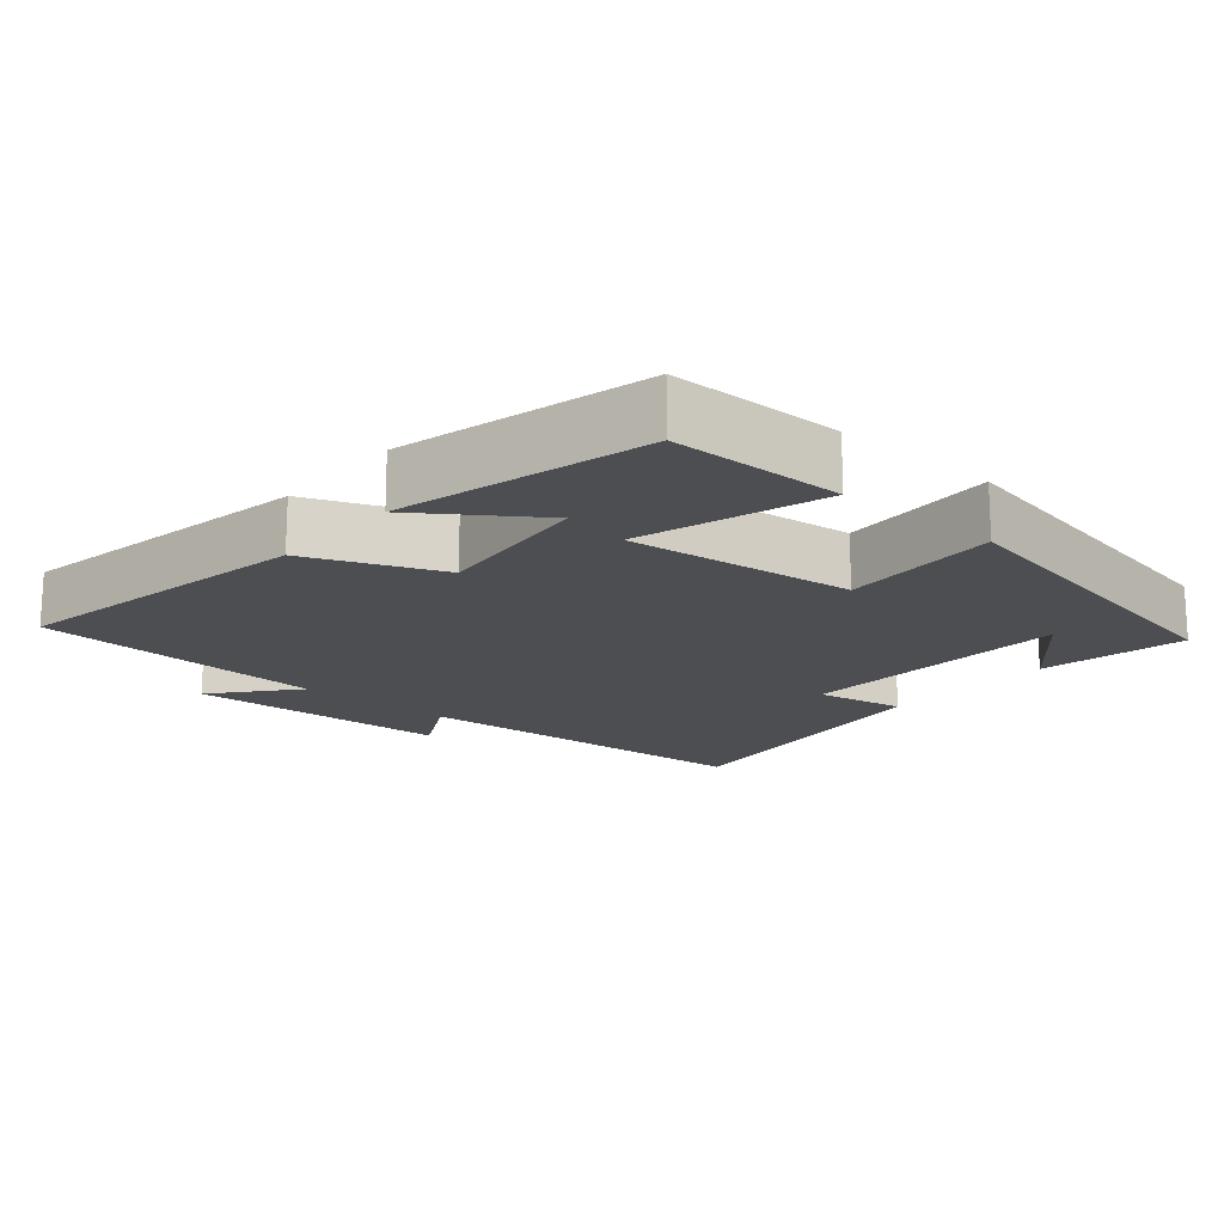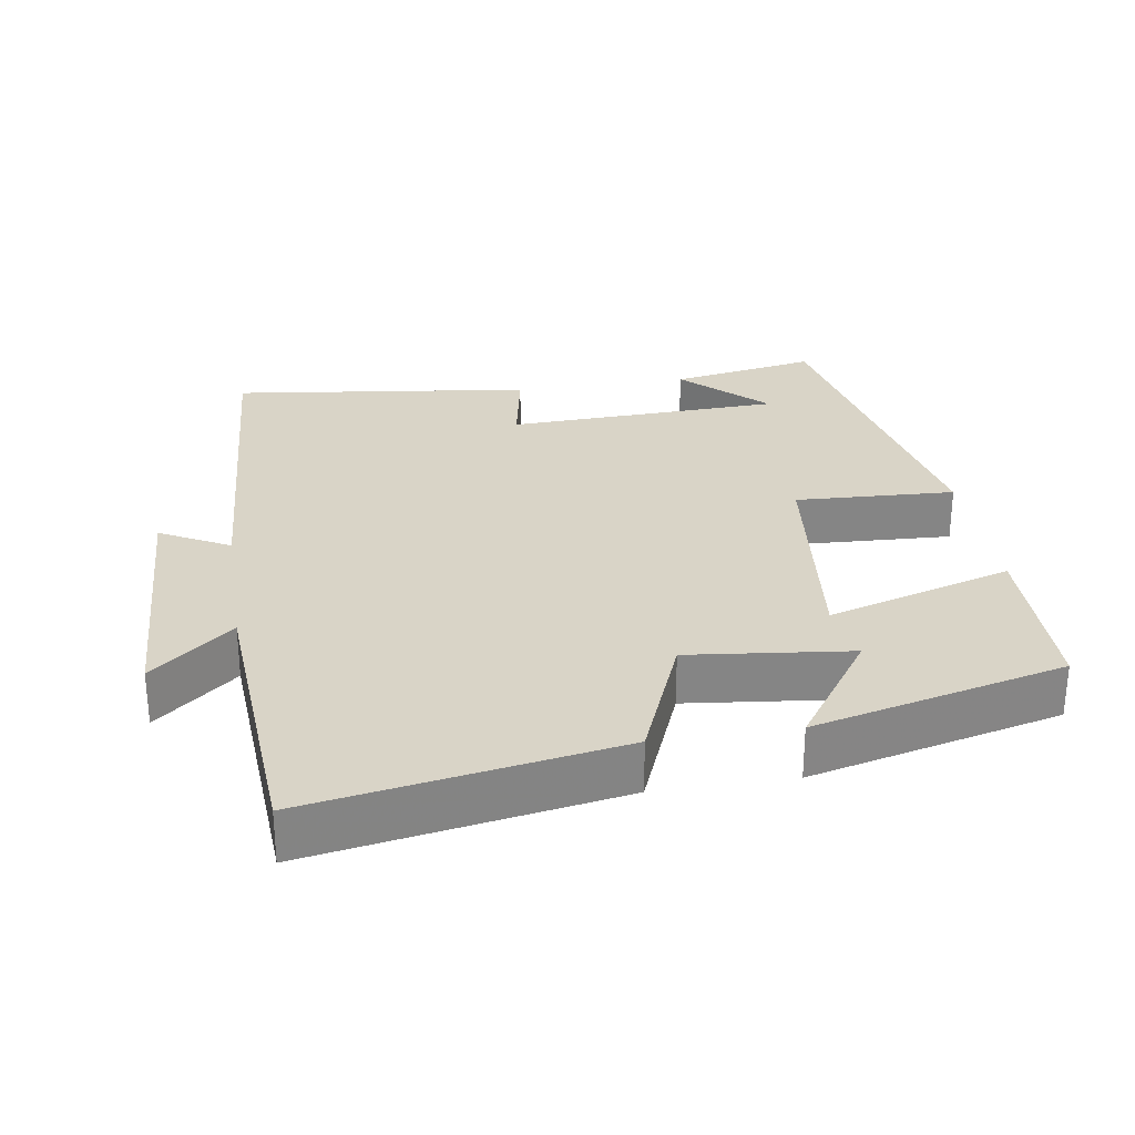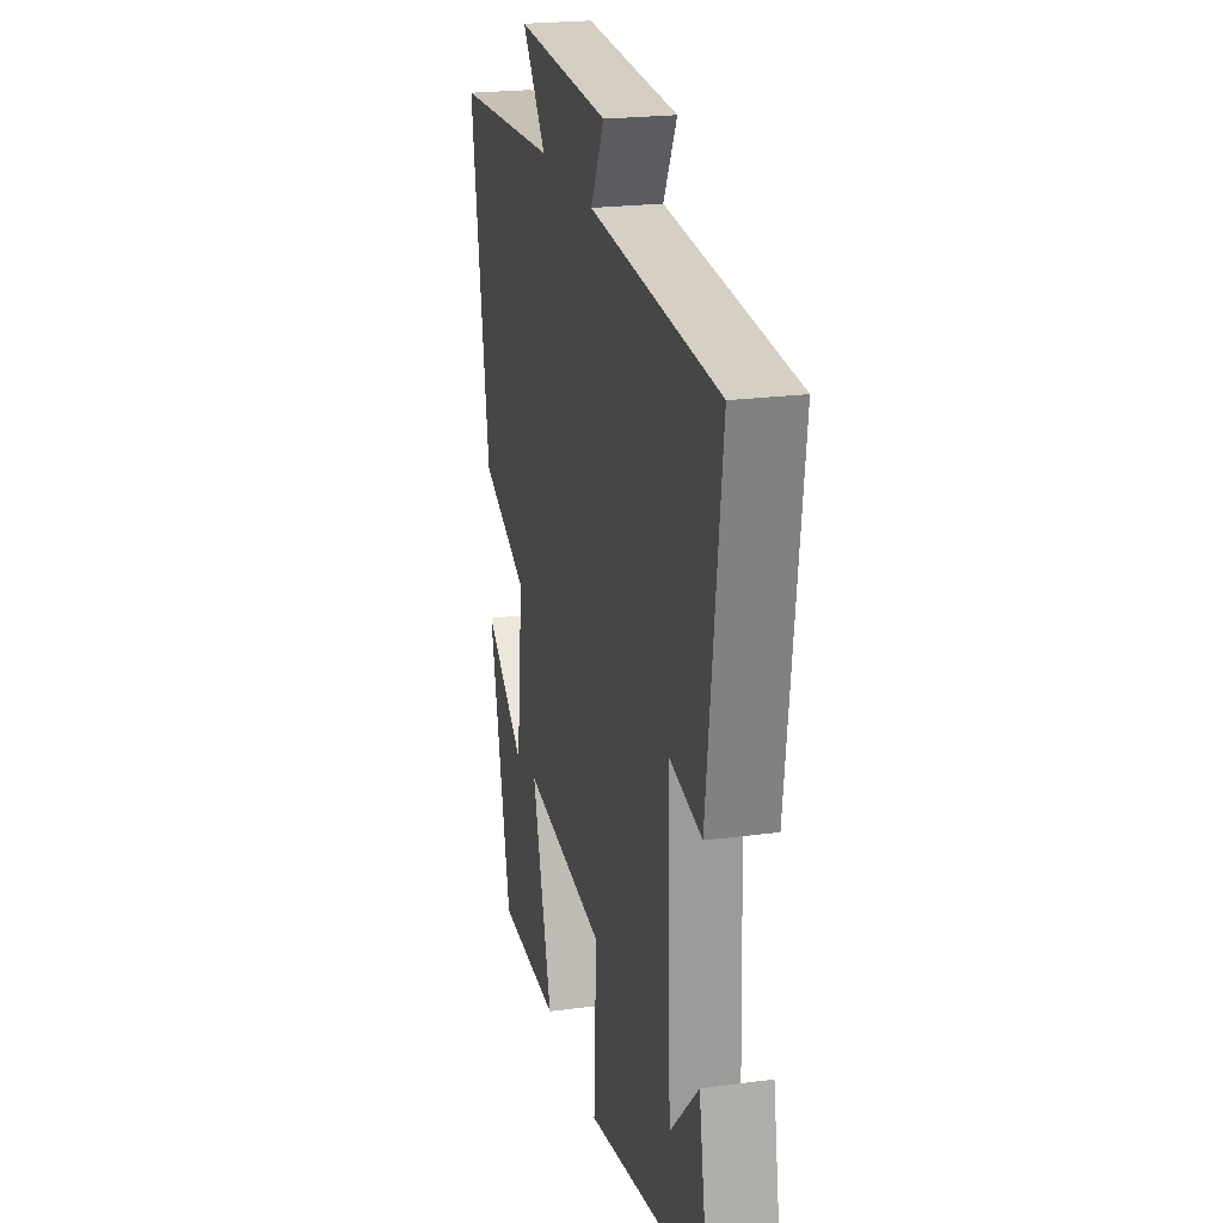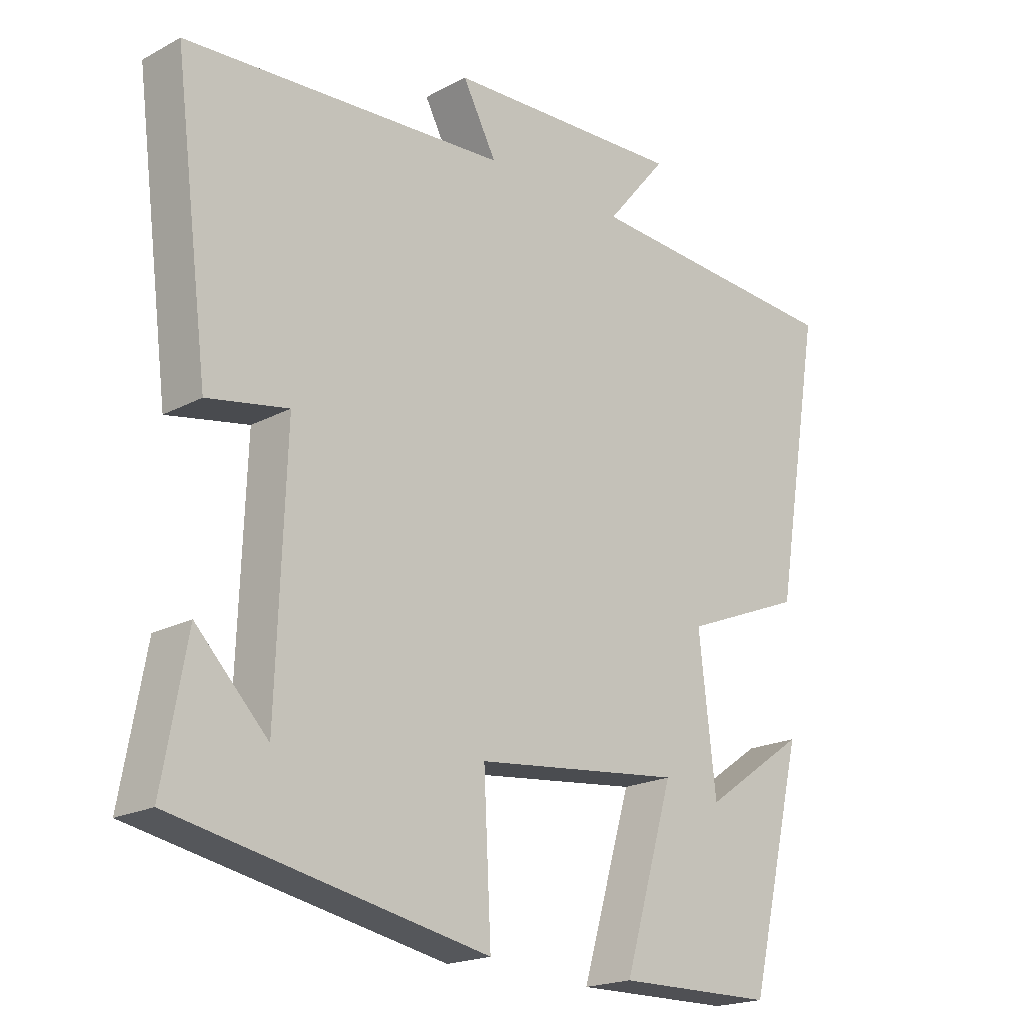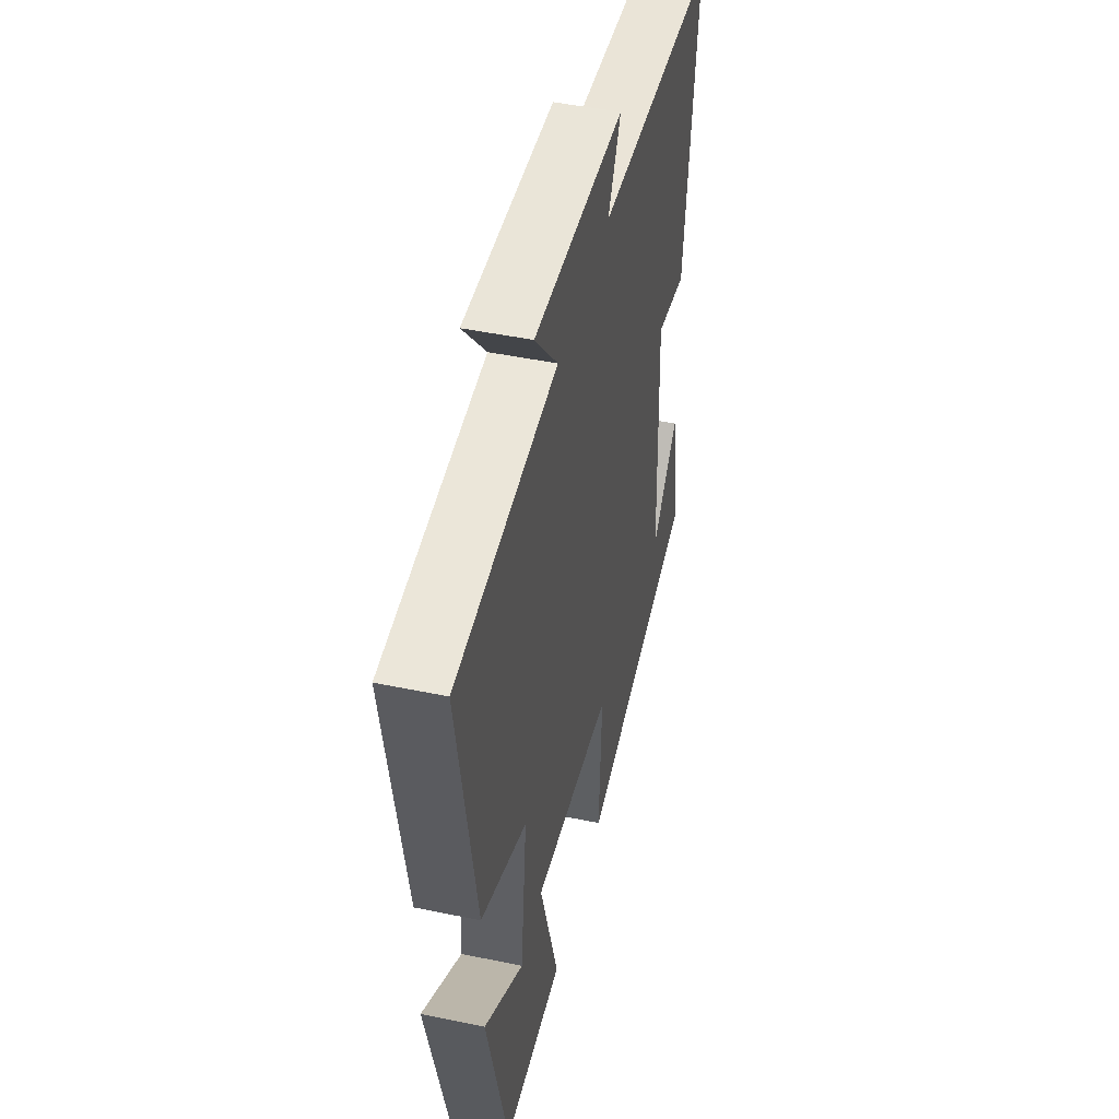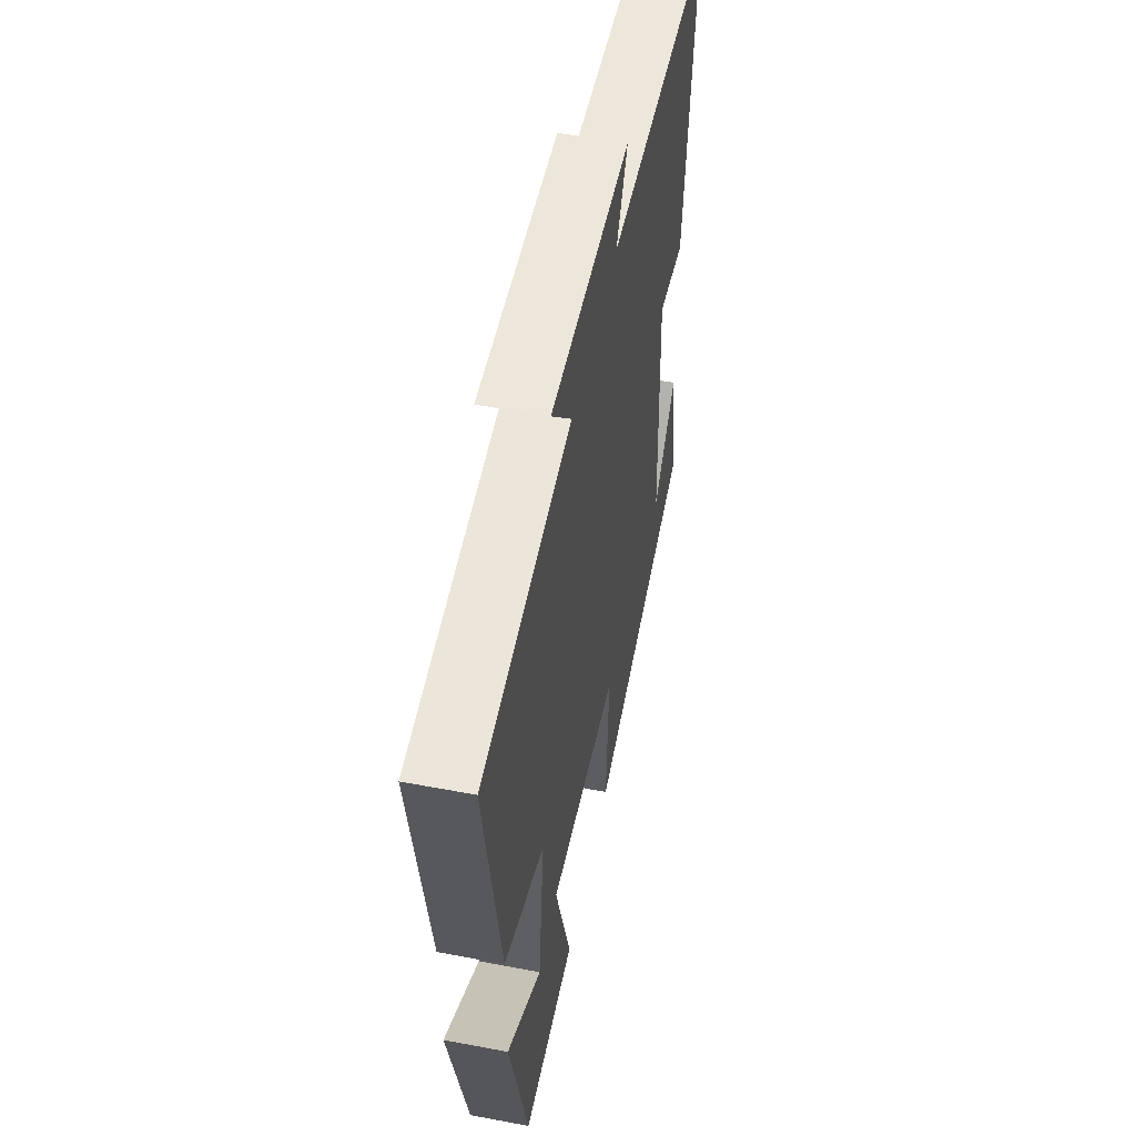
<metadata>
{"format":"obj","ext":"obj","renderer":"f3d","projection":"perspective","resolution":1024,"background":"white","views":[{"elev":-17.1,"azim":139.3,"up":"+Y"},{"elev":28.6,"azim":81.0,"up":"+Y"},{"elev":22.4,"azim":-102.9,"up":"+Z"},{"elev":-19.7,"azim":-45.3,"up":"+Z"},{"elev":46.7,"azim":103.3,"up":"+Z"},{"elev":53.0,"azim":101.5,"up":"+Z"}]}
</metadata>
<code>
v 0.415 0.07 -0.497
v 0.172 0.07 -0.5
v 0.249 0.07 -0.241
v -0.071 0.07 -0.277
v -0.06 0.07 -0.5
v -0.537 0.07 -0.407
v -0.5 0.07 -0.201
v -0.39 0.07 -0.314
v -0.376 0.07 0.072
v -0.5 0.07 0.049
v -0.554 0.07 0.469
v -0.058 0.07 0.5
v -0.11 0.07 0.597
v 0.258 0.07 0.613
v 0.164 0.07 0.5
v 0.573 0.07 0.473
v 0.5 0.07 0.044
v 0.315 0.07 -0.031
v 0.341 0.07 -0.257
v 0.5 0.07 -0.146
v 0.415 0 -0.497
v 0.172 0 -0.5
v 0.249 0 -0.241
v -0.071 0 -0.277
v -0.06 0 -0.5
v -0.537 0 -0.407
v -0.5 0 -0.201
v -0.39 0 -0.314
v -0.376 0 0.072
v -0.5 0 0.049
v -0.554 0 0.469
v -0.058 0 0.5
v -0.11 0 0.597
v 0.258 0 0.613
v 0.164 0 0.5
v 0.573 0 0.473
v 0.5 0 0.044
v 0.315 0 -0.031
v 0.341 0 -0.257
v 0.5 0 -0.146
f 19 20 1 2
f 18 19 2 3
f 15 16 17 18
f 15 18 3 4
f 12 13 14 15
f 11 12 15
f 10 11 15
f 9 10 15
f 8 9 15 4
f 6 7 8
f 4 5 6 8
f 22 21 40 39
f 23 22 39 38
f 38 37 36 35
f 24 23 38 35
f 35 34 33 32
f 35 32 31
f 35 31 30
f 35 30 29
f 24 35 29 28
f 28 27 26
f 28 26 25 24
f 1 21 22 2
f 2 22 23 3
f 3 23 24 4
f 4 24 25 5
f 5 25 26 6
f 6 26 27 7
f 7 27 28 8
f 8 28 29 9
f 9 29 30 10
f 10 30 31 11
f 11 31 32 12
f 12 32 33 13
f 13 33 34 14
f 14 34 35 15
f 15 35 36 16
f 16 36 37 17
f 17 37 38 18
f 18 38 39 19
f 19 39 40 20
f 20 40 21 1

</code>
